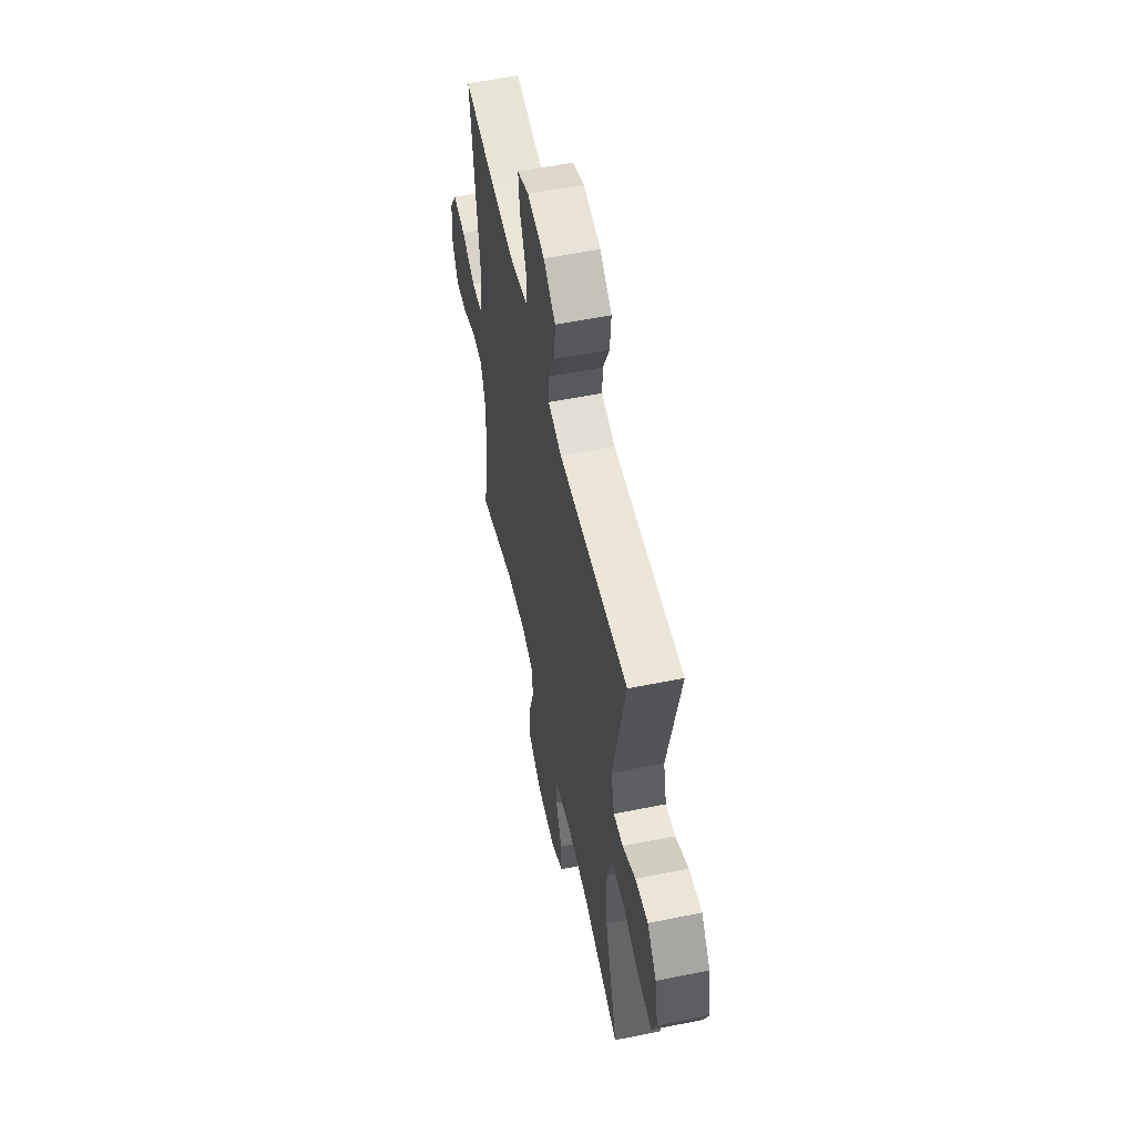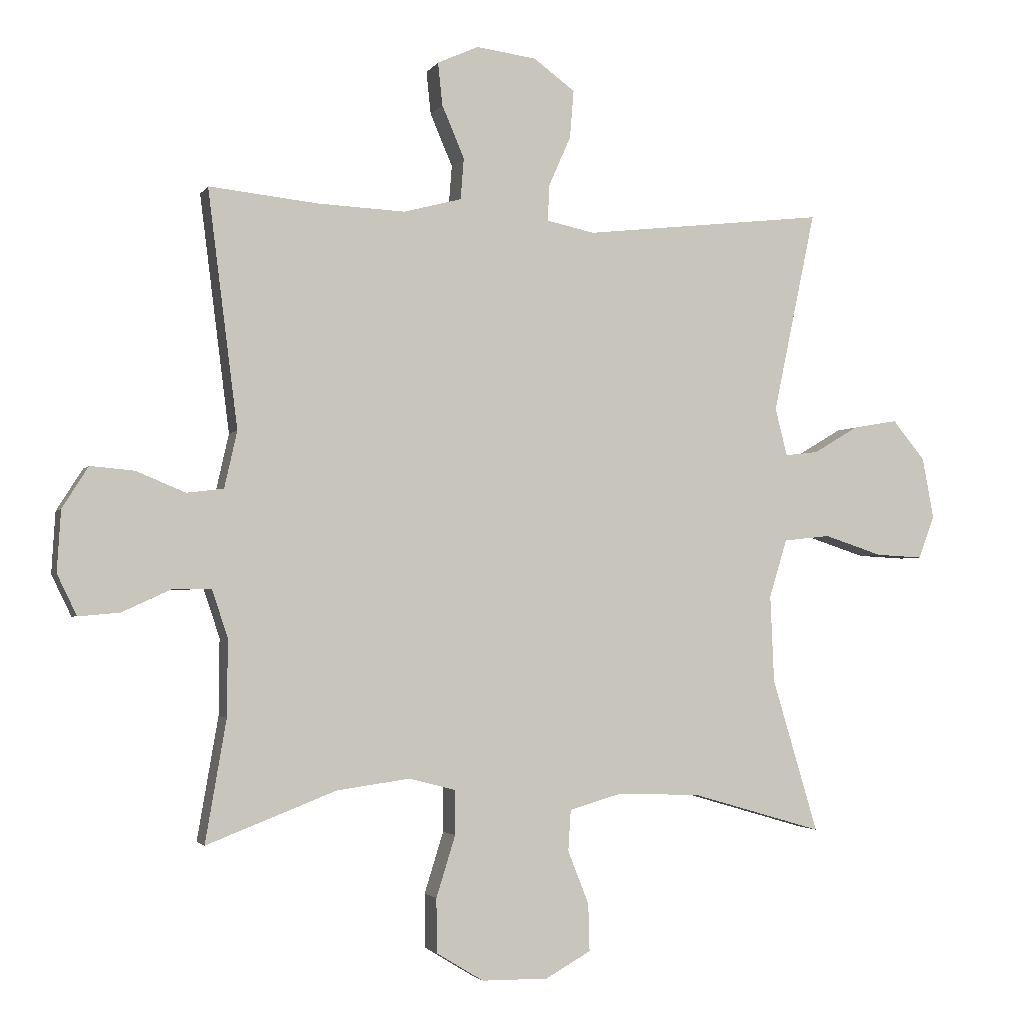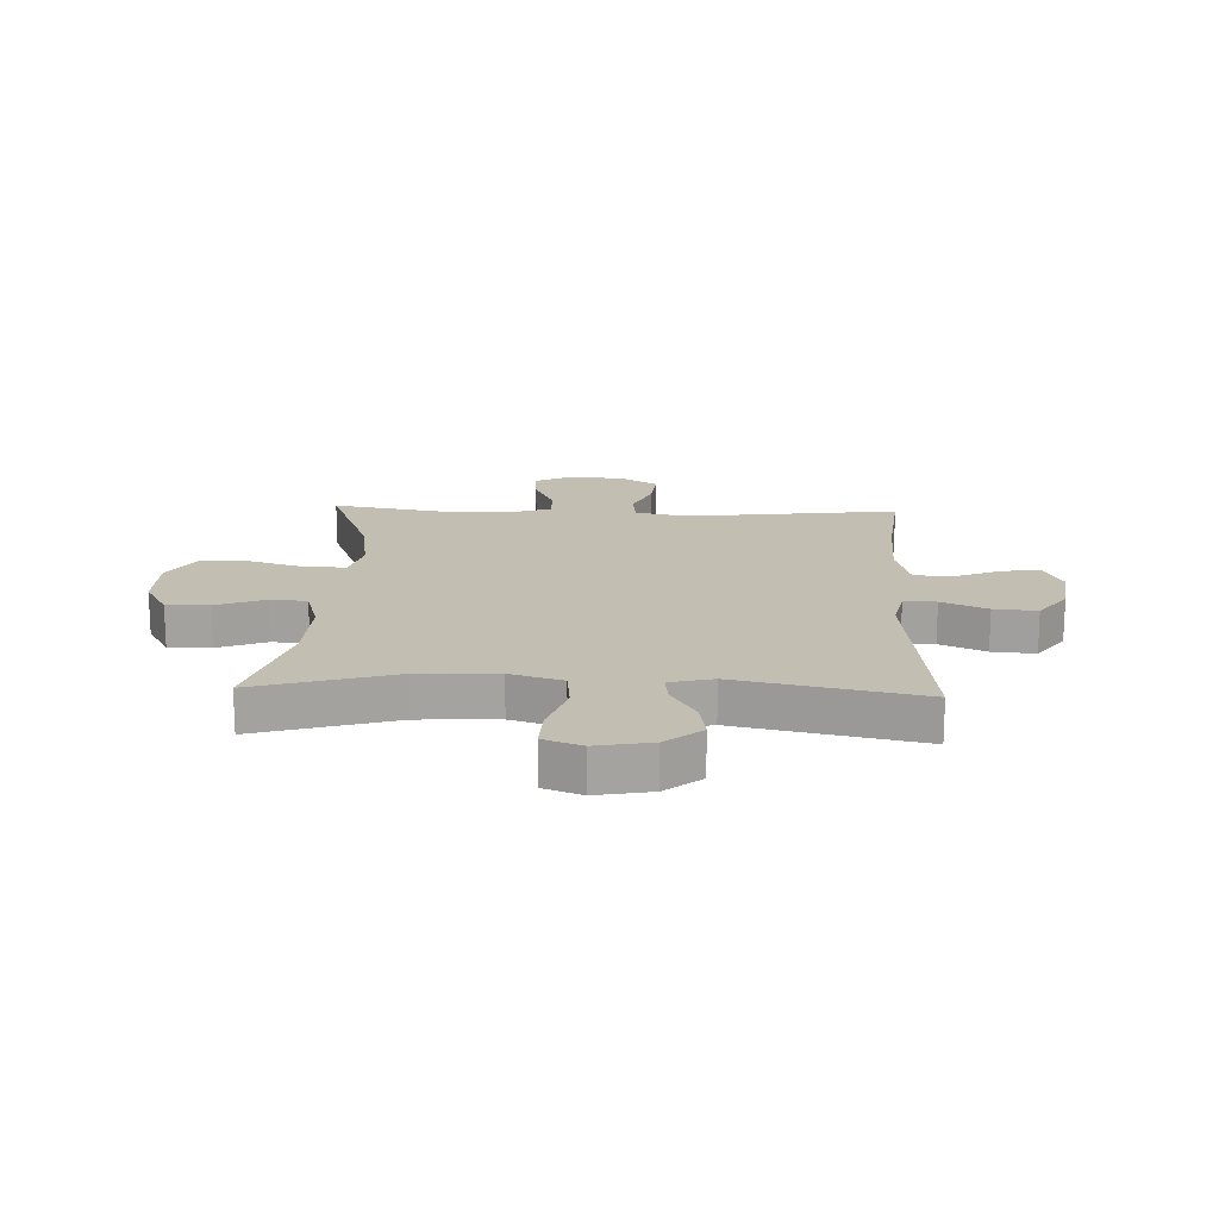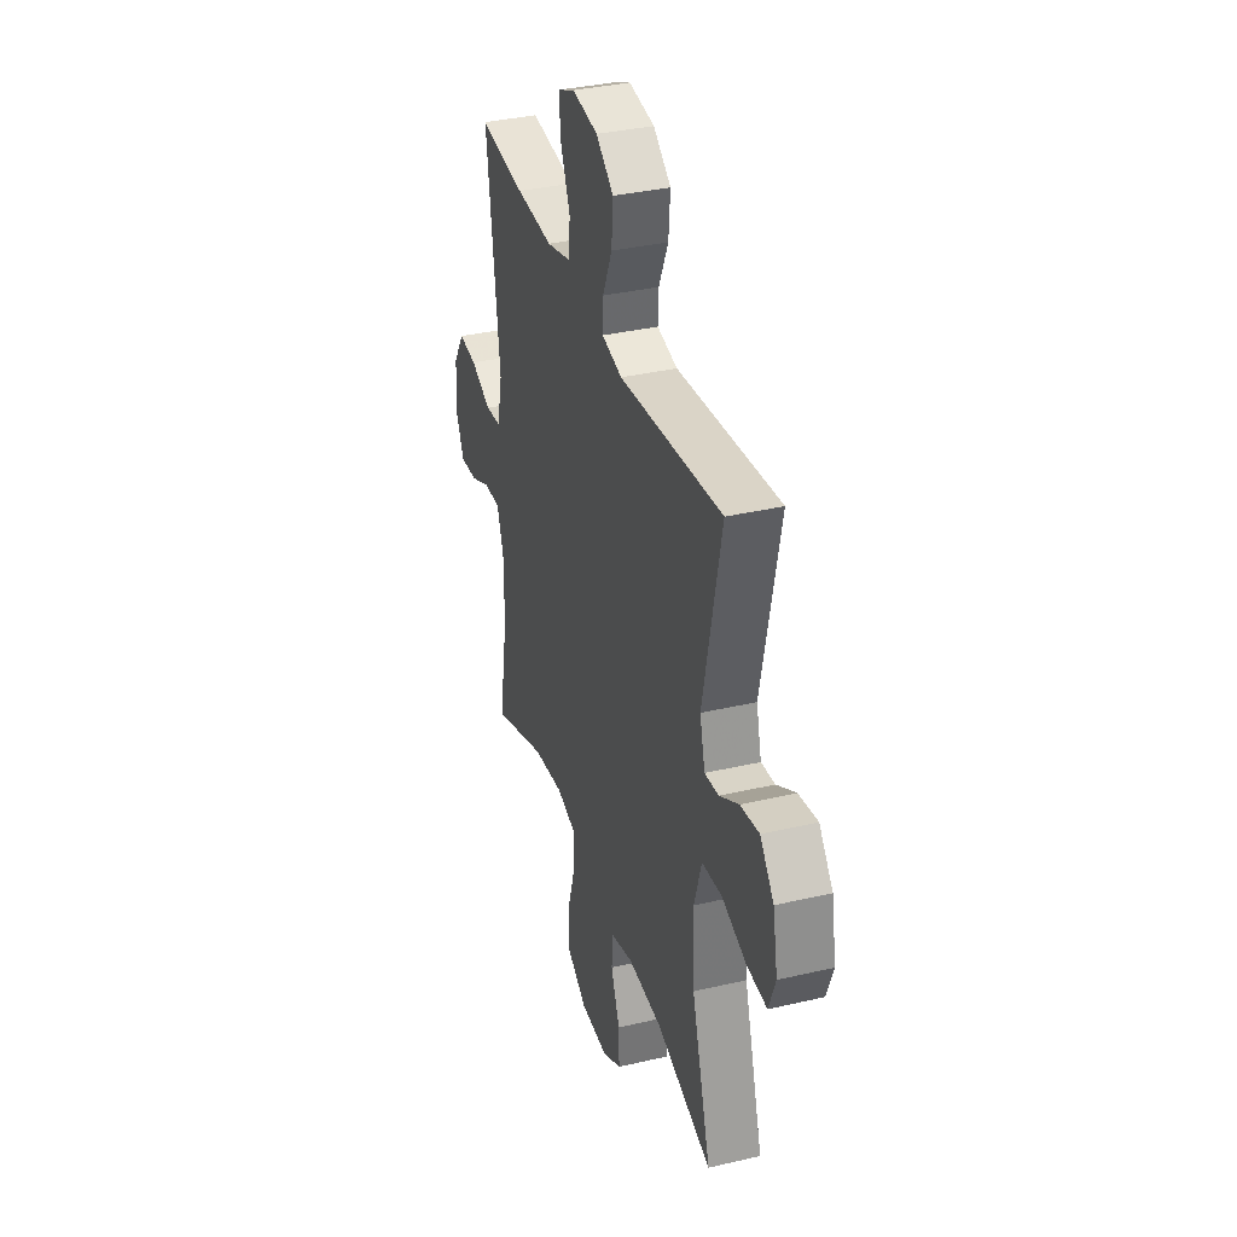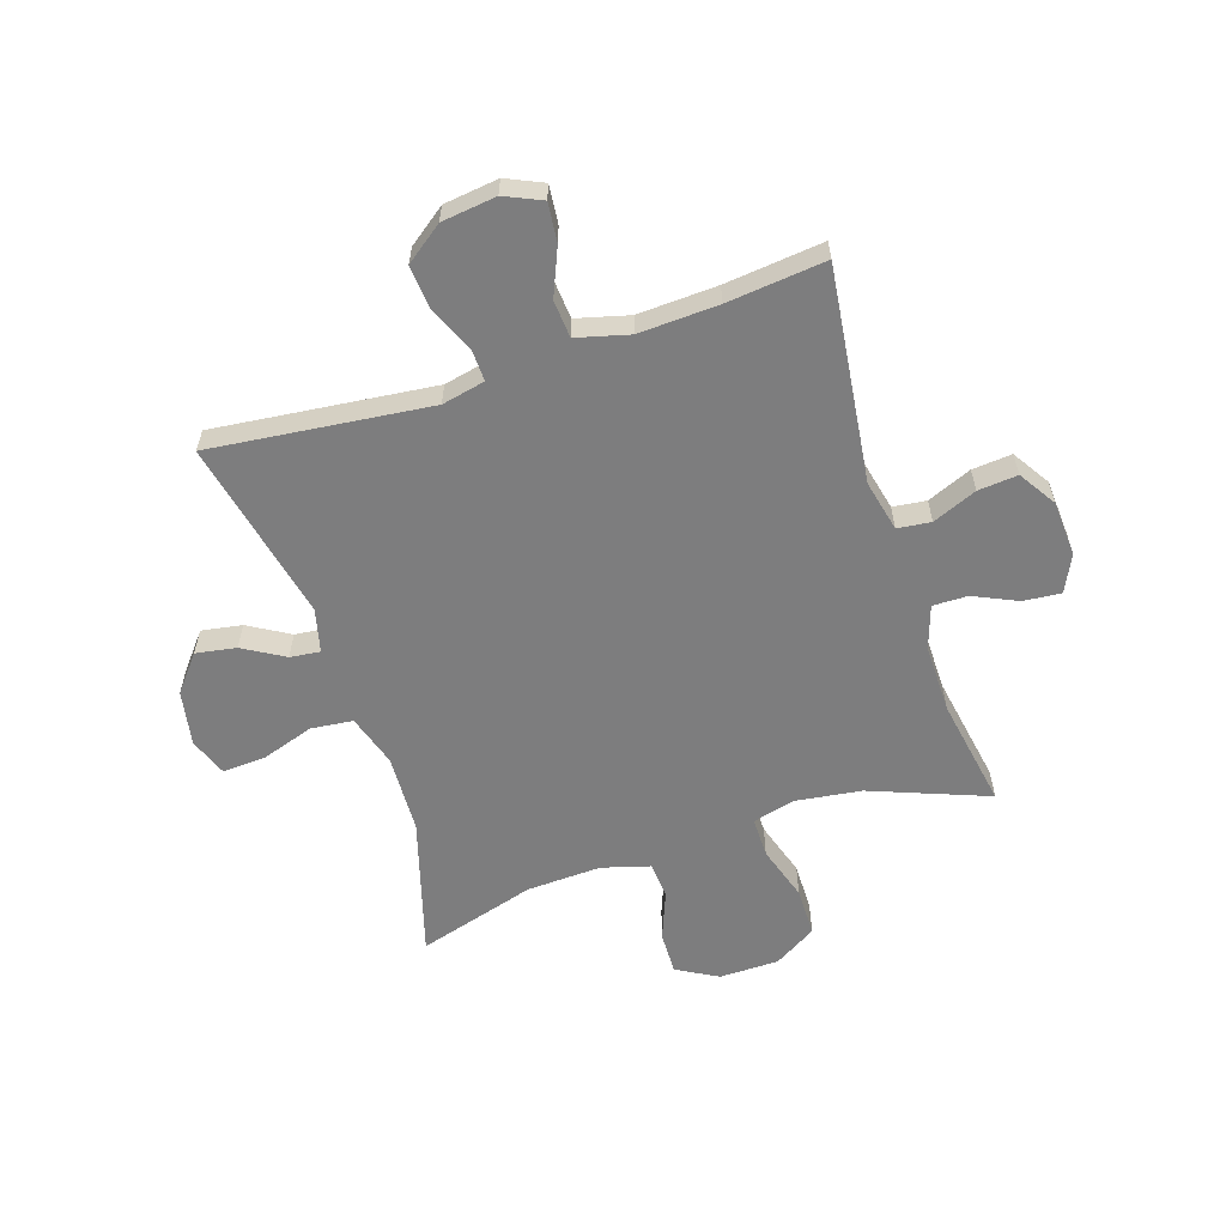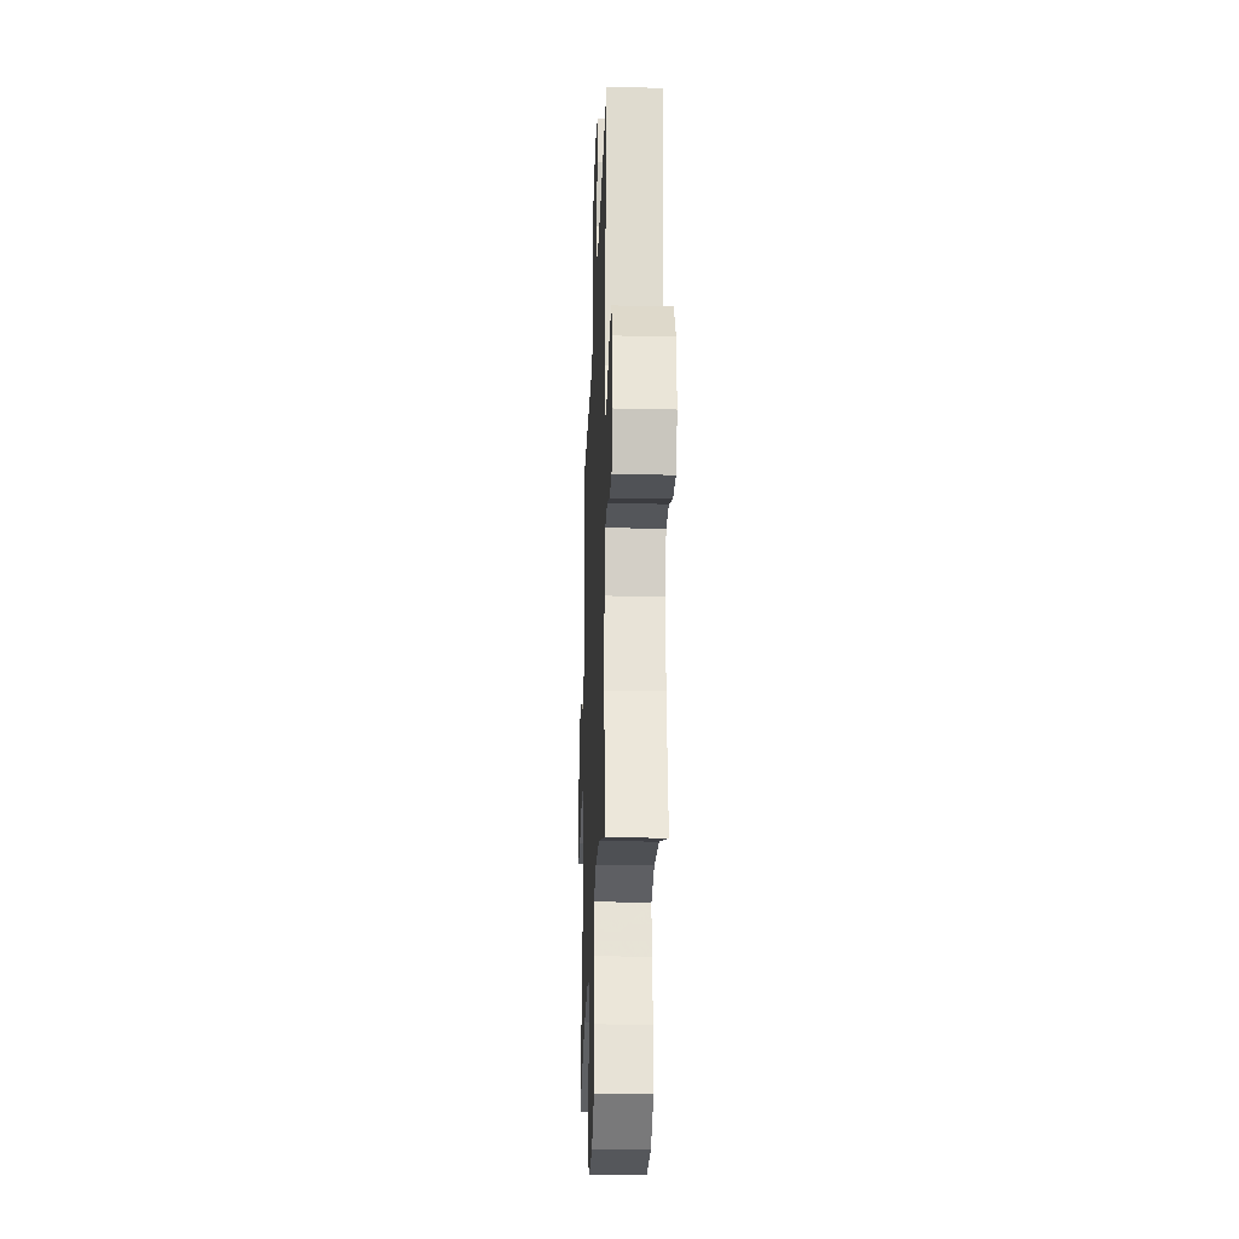
<metadata>
{"format":"obj","ext":"obj","renderer":"f3d","projection":"perspective","resolution":1024,"background":"white","views":[{"elev":56.1,"azim":-102.0,"up":"+Z"},{"elev":-2.5,"azim":163.0,"up":"+Z"},{"elev":17.3,"azim":-87.7,"up":"+Y"},{"elev":35.6,"azim":-107.1,"up":"+Z"},{"elev":-59.2,"azim":18.2,"up":"+Y"},{"elev":-26.4,"azim":87.8,"up":"+Z"}]}
</metadata>
<code>
v -0.5 0.07 0.5
v -0.119 0.07 0.457
v -0.044 0.07 0.473
v -0.046 0.07 0.529
v -0.081 0.07 0.608
v -0.087 0.07 0.683
v -0.022 0.07 0.731
v 0.073 0.07 0.743
v 0.137 0.07 0.714
v 0.13 0.07 0.647
v 0.095 0.07 0.565
v 0.1 0.07 0.5
v 0.191 0.07 0.476
v 0.329 0.07 0.482
v 0.5 0.07 0.5
v 0.453 0.07 0.128
v 0.473 0.07 0.039
v 0.531 0.07 0.032
v 0.608 0.07 0.064
v 0.677 0.07 0.07
v 0.718 0.07 0.005
v 0.724 0.07 -0.091
v 0.693 0.07 -0.155
v 0.628 0.07 -0.149
v 0.552 0.07 -0.114
v 0.491 0.07 -0.113
v 0.466 0.07 -0.188
v 0.467 0.07 -0.308
v 0.5 0.07 -0.5
v 0.296 0.07 -0.421
v 0.181 0.07 -0.405
v 0.108 0.07 -0.424
v 0.108 0.07 -0.494
v 0.138 0.07 -0.59
v 0.137 0.07 -0.675
v 0.063 0.07 -0.72
v -0.041 0.07 -0.721
v -0.112 0.07 -0.681
v -0.11 0.07 -0.607
v -0.077 0.07 -0.523
v -0.081 0.07 -0.459
v -0.164 0.07 -0.435
v -0.294 0.07 -0.44
v -0.5 0.07 -0.5
v -0.428 0.07 -0.259
v -0.422 0.07 -0.122
v -0.45 0.07 -0.031
v -0.523 0.07 -0.023
v -0.615 0.07 -0.053
v -0.689 0.07 -0.057
v -0.714 0.07 0.01
v -0.696 0.07 0.106
v -0.645 0.07 0.168
v -0.575 0.07 0.156
v -0.504 0.07 0.114
v -0.452 0.07 0.108
v -0.433 0.07 0.183
v -0.5 0 0.5
v -0.119 0 0.457
v -0.044 0 0.473
v -0.046 0 0.529
v -0.081 0 0.608
v -0.087 0 0.683
v -0.022 0 0.731
v 0.073 0 0.743
v 0.137 0 0.714
v 0.13 0 0.647
v 0.095 0 0.565
v 0.1 0 0.5
v 0.191 0 0.476
v 0.329 0 0.482
v 0.5 0 0.5
v 0.453 0 0.128
v 0.473 0 0.039
v 0.531 0 0.032
v 0.608 0 0.064
v 0.677 0 0.07
v 0.718 0 0.005
v 0.724 0 -0.091
v 0.693 0 -0.155
v 0.628 0 -0.149
v 0.552 0 -0.114
v 0.491 0 -0.113
v 0.466 0 -0.188
v 0.467 0 -0.308
v 0.5 0 -0.5
v 0.296 0 -0.421
v 0.181 0 -0.405
v 0.108 0 -0.424
v 0.108 0 -0.494
v 0.138 0 -0.59
v 0.137 0 -0.675
v 0.063 0 -0.72
v -0.041 0 -0.721
v -0.112 0 -0.681
v -0.11 0 -0.607
v -0.077 0 -0.523
v -0.081 0 -0.459
v -0.164 0 -0.435
v -0.294 0 -0.44
v -0.5 0 -0.5
v -0.428 0 -0.259
v -0.422 0 -0.122
v -0.45 0 -0.031
v -0.523 0 -0.023
v -0.615 0 -0.053
v -0.689 0 -0.057
v -0.714 0 0.01
v -0.696 0 0.106
v -0.645 0 0.168
v -0.575 0 0.156
v -0.504 0 0.114
v -0.452 0 0.108
v -0.433 0 0.183
f 52 53 54 55
f 52 55 56
f 51 52 56
f 48 49 50 51
f 47 48 51 56
f 46 47 56 57
f 43 44 45
f 42 43 45 46
f 41 42 46 57
f 37 38 39 40
f 37 40 41
f 36 37 41
f 33 34 35 36
f 32 33 36 41
f 31 32 41 57
f 28 29 30
f 27 28 30 31
f 26 27 31 57
f 22 23 24 25
f 18 19 20 21
f 17 18 21 22
f 14 15 16
f 13 14 16 17
f 12 13 17
f 8 9 10 11
f 8 11 12
f 7 8 12
f 4 5 6 7
f 3 4 7 12
f 2 3 12 17
f 57 1 2 17
f 25 26 57
f 17 22 25 57
f 112 111 110 109
f 113 112 109
f 113 109 108
f 108 107 106 105
f 113 108 105 104
f 114 113 104 103
f 102 101 100
f 103 102 100 99
f 114 103 99 98
f 97 96 95 94
f 98 97 94
f 98 94 93
f 93 92 91 90
f 98 93 90 89
f 114 98 89 88
f 87 86 85
f 88 87 85 84
f 114 88 84 83
f 82 81 80 79
f 78 77 76 75
f 79 78 75 74
f 73 72 71
f 74 73 71 70
f 74 70 69
f 68 67 66 65
f 69 68 65
f 69 65 64
f 64 63 62 61
f 69 64 61 60
f 74 69 60 59
f 74 59 58 114
f 114 83 82
f 114 82 79 74
f 1 58 59 2
f 2 59 60 3
f 3 60 61 4
f 4 61 62 5
f 5 62 63 6
f 6 63 64 7
f 7 64 65 8
f 8 65 66 9
f 9 66 67 10
f 10 67 68 11
f 11 68 69 12
f 12 69 70 13
f 13 70 71 14
f 14 71 72 15
f 15 72 73 16
f 16 73 74 17
f 17 74 75 18
f 18 75 76 19
f 19 76 77 20
f 20 77 78 21
f 21 78 79 22
f 22 79 80 23
f 23 80 81 24
f 24 81 82 25
f 25 82 83 26
f 26 83 84 27
f 27 84 85 28
f 28 85 86 29
f 29 86 87 30
f 30 87 88 31
f 31 88 89 32
f 32 89 90 33
f 33 90 91 34
f 34 91 92 35
f 35 92 93 36
f 36 93 94 37
f 37 94 95 38
f 38 95 96 39
f 39 96 97 40
f 40 97 98 41
f 41 98 99 42
f 42 99 100 43
f 43 100 101 44
f 44 101 102 45
f 45 102 103 46
f 46 103 104 47
f 47 104 105 48
f 48 105 106 49
f 49 106 107 50
f 50 107 108 51
f 51 108 109 52
f 52 109 110 53
f 53 110 111 54
f 54 111 112 55
f 55 112 113 56
f 56 113 114 57
f 57 114 58 1

</code>
